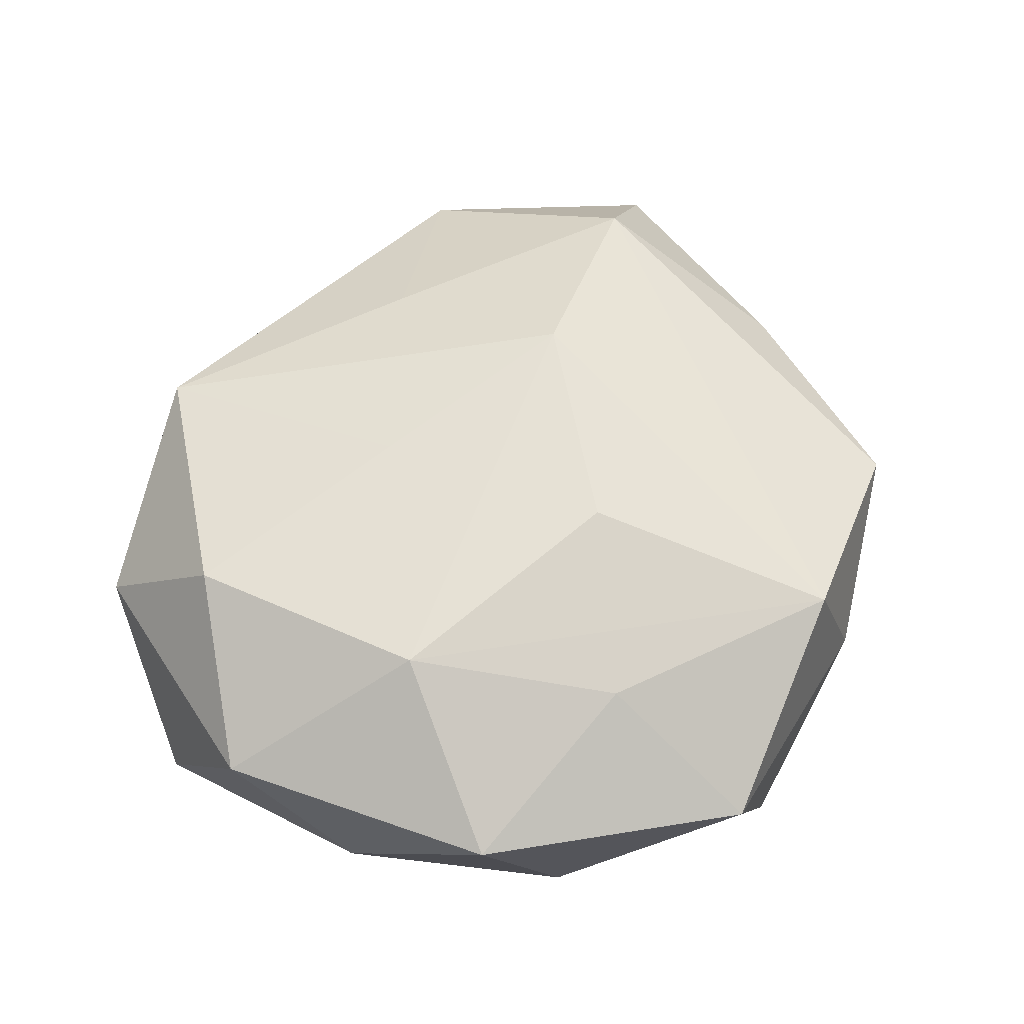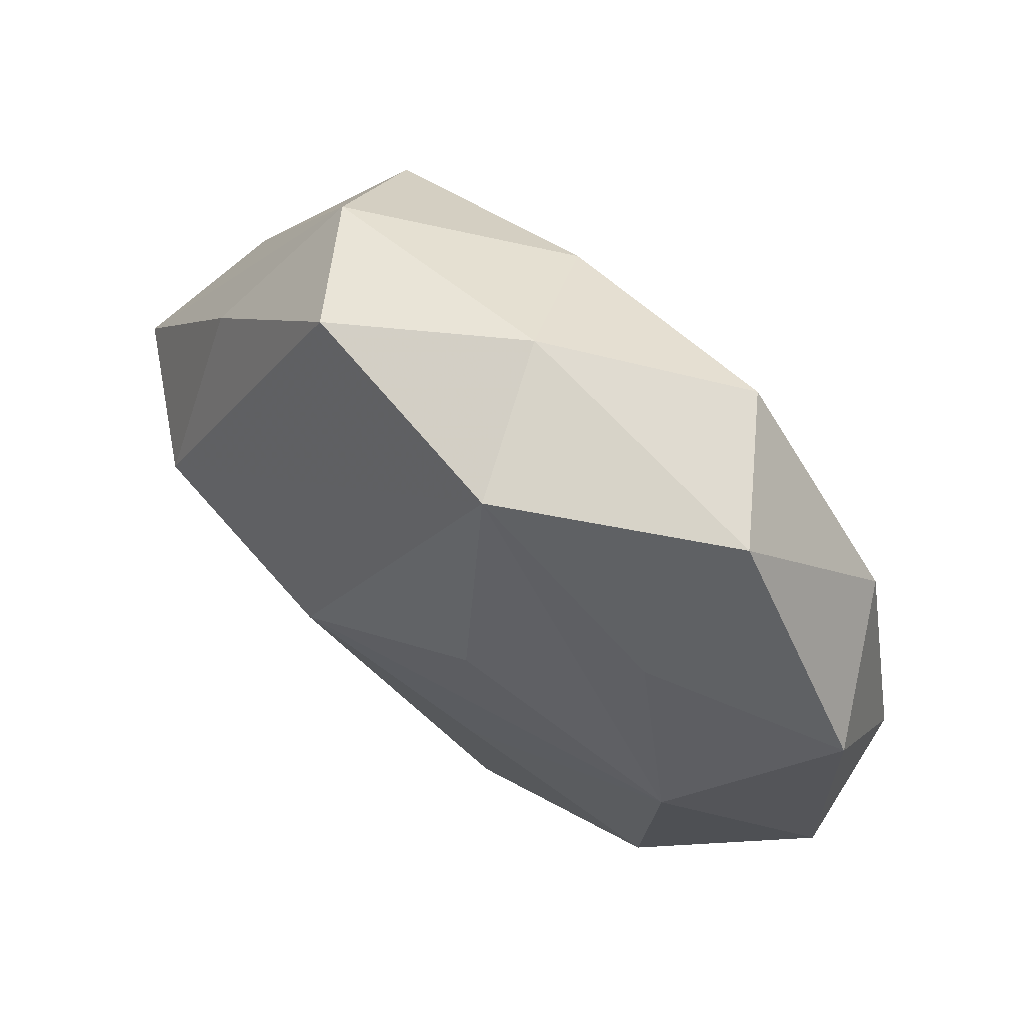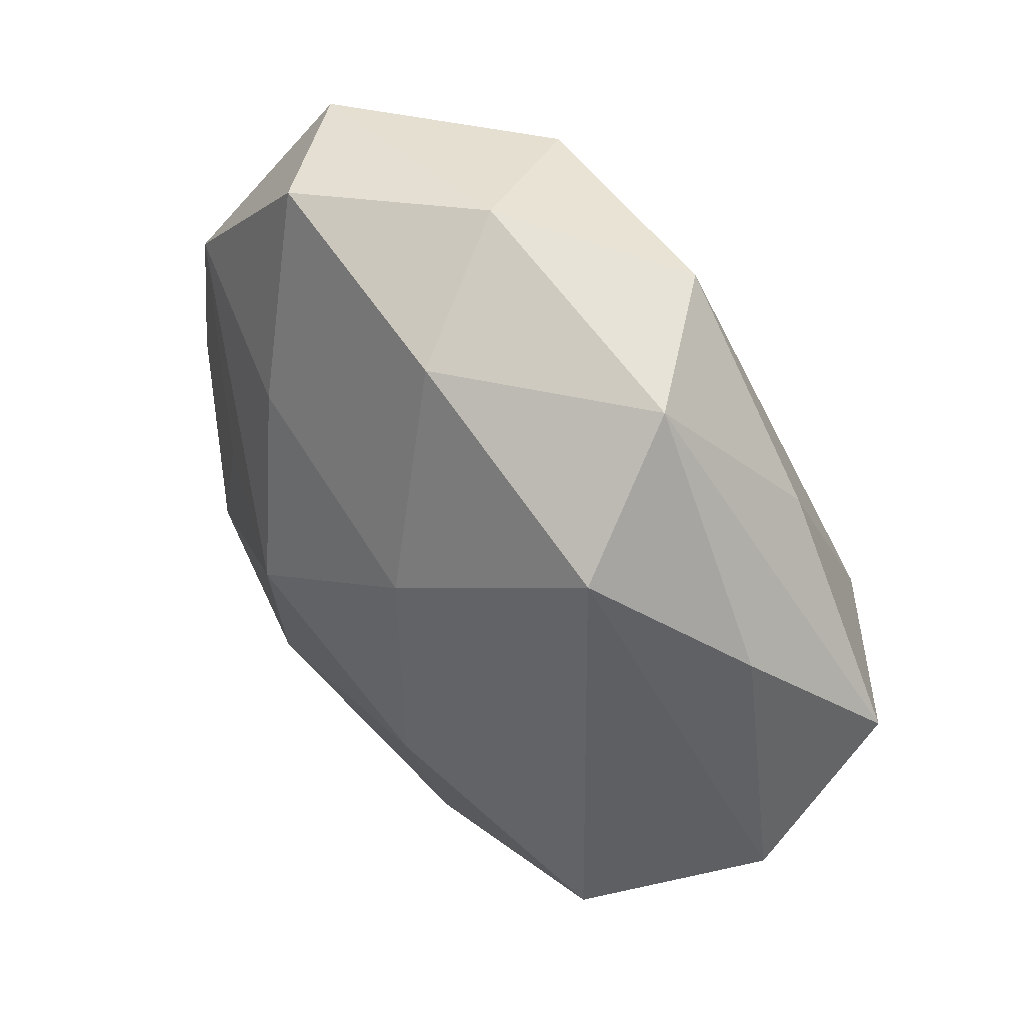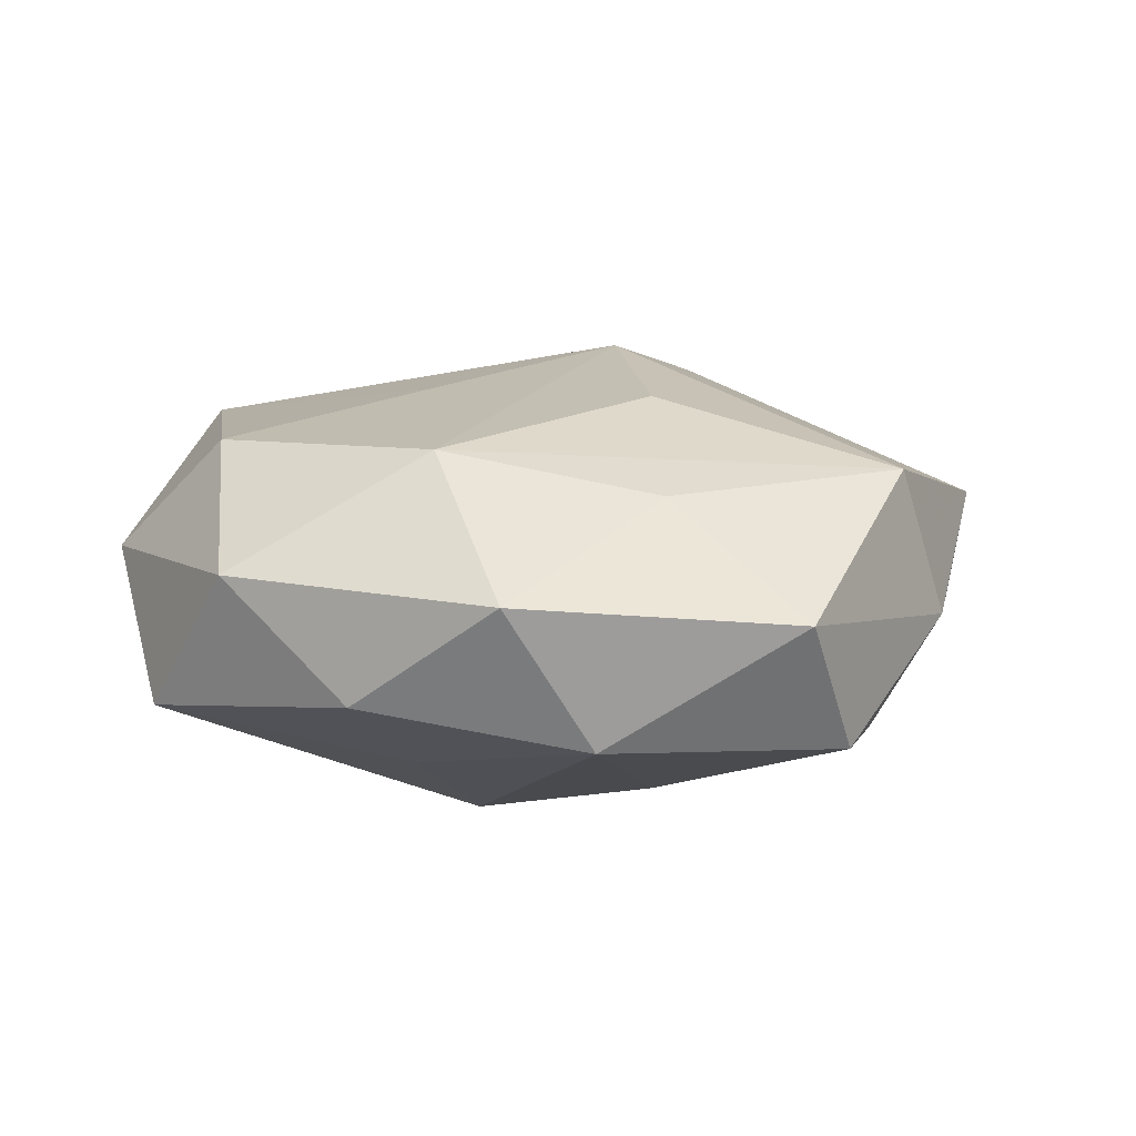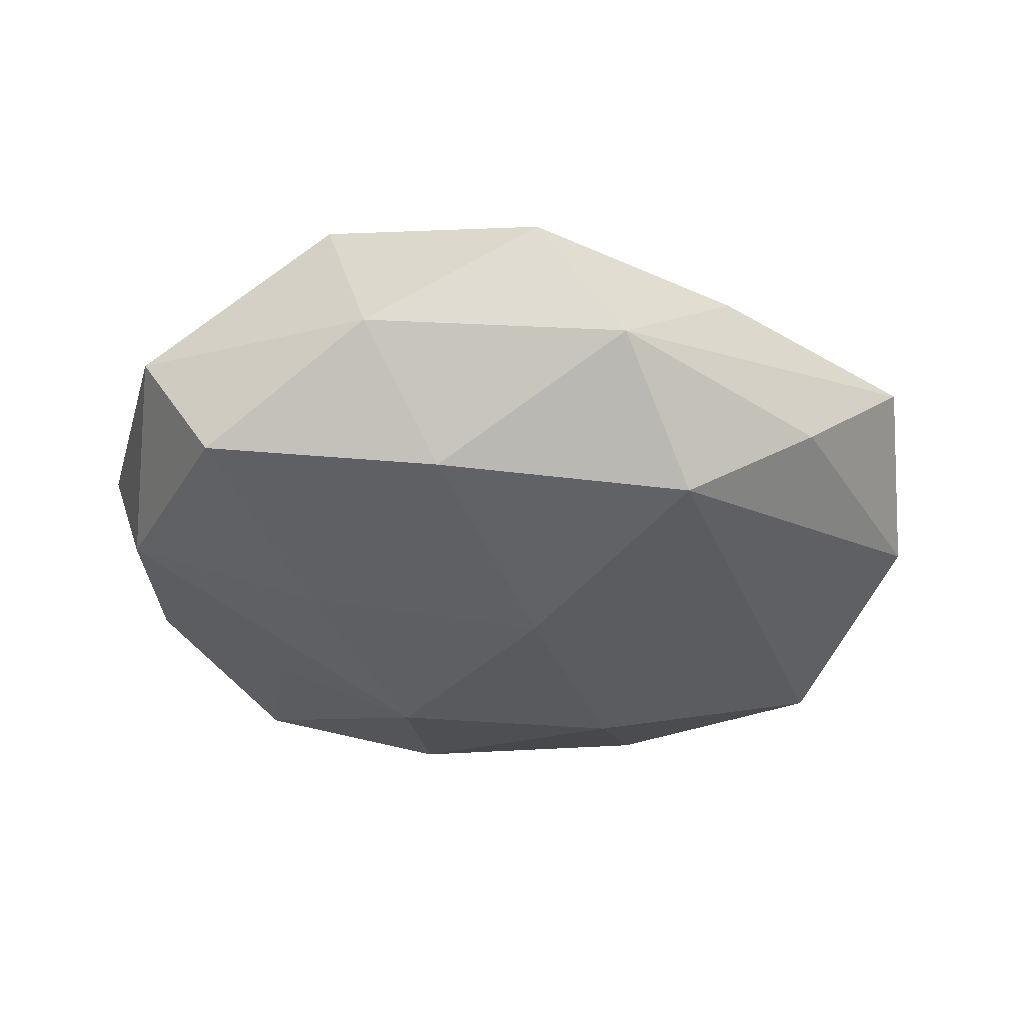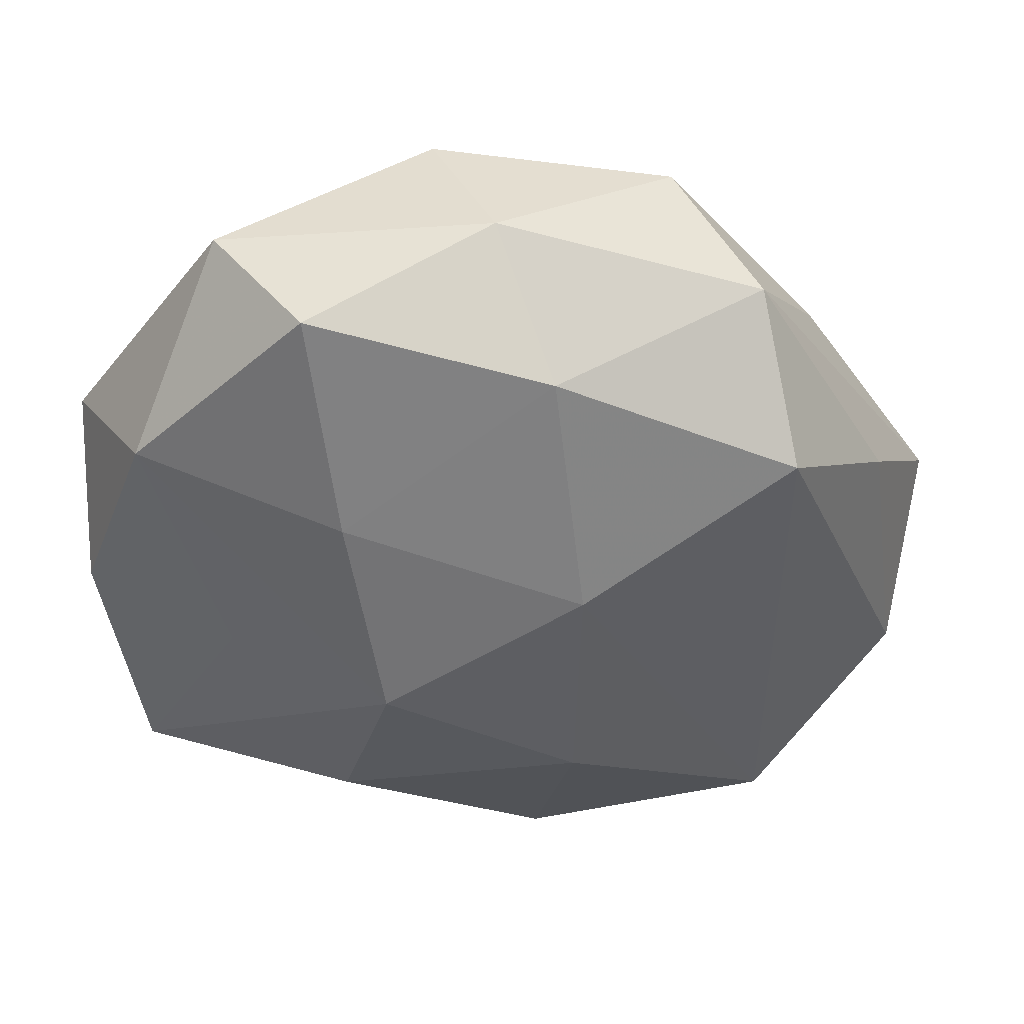
<metadata>
{"format":"obj","ext":"obj","renderer":"f3d","projection":"perspective","resolution":1024,"background":"white","views":[{"elev":54.4,"azim":111.9,"up":"+Z"},{"elev":67.7,"azim":38.2,"up":"+Y"},{"elev":46.5,"azim":-134.2,"up":"+Y"},{"elev":9.7,"azim":115.3,"up":"+Z"},{"elev":-32.5,"azim":-160.8,"up":"+Z"},{"elev":46.8,"azim":177.1,"up":"+Y"}]}
</metadata>
<code>
v -0.02485 0.03328 -0.003656
v -0.03235 0.0007557 0.01783
v 0.03726 -0.02289 -0.008204
v 0.02274 0.02157 0.01184
v 0.005118 0.03765 0.01308
v -0.007014 -0.01576 -0.02008
v 0.04177 -0.01253 0.005293
v 0.02896 0.00197 0.01564
v 0.02589 -0.03418 0.004125
v -0.03799 0.01078 -0.004486
v 0.02563 0.0366 0.001999
v 0.007504 0.01361 0.01897
v 0.007622 -0.009422 0.01885
v -0.0104 0.001773 0.02212
v -0.01724 0.03729 0.008194
v 0.01485 0.01688 -0.01695
v 0.04076 0.01441 0.00438
v 0.001271 -0.03905 0.001464
v 0.01638 -0.02206 -0.01661
v 0.006501 -0.03516 0.01541
v -0.0002289 0.04007 -0.001051
v -0.03203 0.01939 0.007726
v -0.02128 -0.03273 -0.001294
v 0.01745 0.03719 -0.01041
v 0.0272 -0.02156 0.01519
v -0.03335 -0.0213 0.009546
v 0.04107 -0.0001684 -0.005482
v -0.04535 -0.0008329 0.006714
v 0.03406 0.02011 -0.008969
v -0.007448 0.009605 -0.02076
v 0.01157 -0.002753 -0.02183
v -0.02742 0.02163 -0.01545
v -0.01321 -0.01716 0.01675
v 0.02668 -0.001462 -0.01375
v -0.003791 -0.03656 -0.01191
v -0.04188 -0.01618 -0.004131
v -0.02723 -0.02806 -0.01428
v -0.004982 0.03164 -0.01381
f 35 3 9
f 18 9 20
f 35 9 18
f 36 26 28
f 28 10 36
f 32 37 36
f 36 10 32
f 24 38 21
f 21 15 5
f 28 26 2
f 5 15 2
f 2 14 5
f 20 26 23
f 23 18 20
f 26 36 23
f 23 36 37
f 23 37 35
f 35 18 23
f 20 9 25
f 24 21 11
f 11 21 5
f 11 29 24
f 11 17 29
f 29 17 27
f 28 2 22
f 22 2 15
f 32 10 1
f 15 21 1
f 1 22 15
f 1 38 32
f 1 21 38
f 1 10 28
f 28 22 1
f 19 3 35
f 19 31 3
f 3 31 34
f 34 31 29
f 34 27 3
f 29 27 34
f 30 37 32
f 32 38 30
f 20 14 33
f 14 2 33
f 33 26 20
f 33 2 26
f 7 9 3
f 7 25 9
f 3 27 7
f 7 27 17
f 8 7 17
f 25 7 8
f 37 30 6
f 6 30 31
f 31 19 6
f 35 37 6
f 6 19 35
f 31 30 16
f 24 29 16
f 29 31 16
f 16 38 24
f 16 30 38
f 5 14 12
f 12 8 5
f 14 8 12
f 13 8 14
f 25 8 13
f 13 14 20
f 20 25 13
f 5 8 4
f 4 8 17
f 4 11 5
f 17 11 4

</code>
